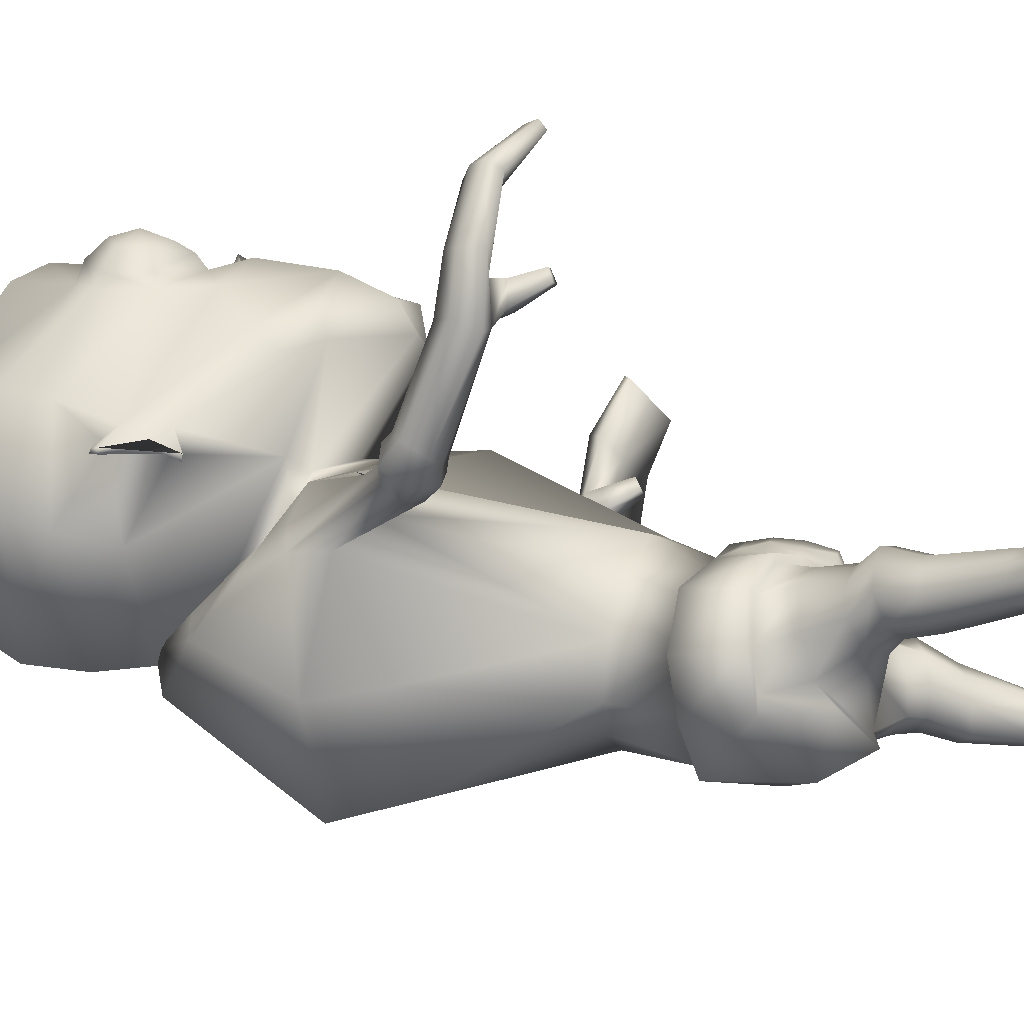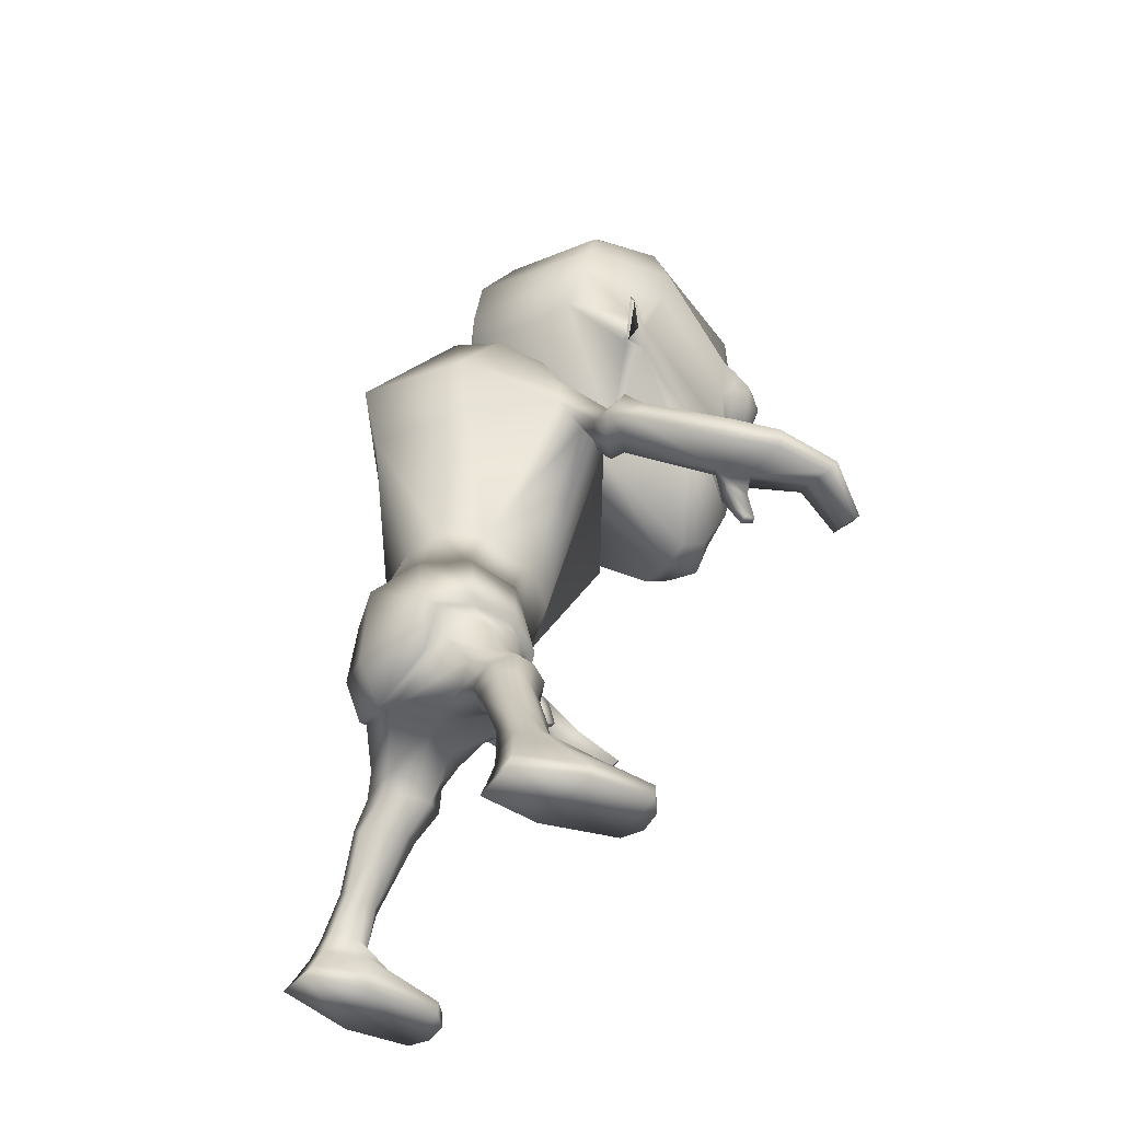
<metadata>
{"format":"obj","ext":"obj","renderer":"f3d","projection":"perspective","resolution":1024,"background":"white","views":[{"elev":-15.7,"azim":-79.2,"up":"+Z"},{"elev":-42.6,"azim":-114.9,"up":"+Y"}]}
</metadata>
<code>
o untitled2:Mesh1.001
v 2.497 10.83 3.877
v 2.446 10.46 3.564
v 2.907 11.51 2.321
v 2.81 12.19 2.44
v 1.864 9.956 5.054
v 1.659 9.252 4.738
v 2.512 10 4.148
v 0.486 3.629 -0.7283
v 1.617 4.131 -0.714
v 1.928 3.51 -0.4785
v 1.589 3.3 -0.3359
v 3.32 6.679 3.112
v 3.479 6.661 3.073
v 3.47 6.744 3.269
v 3.362 6.76 3.296
v 3.039 12.43 2.007
v 3.081 12.32 1.986
v 3.056 12.33 1.908
v 3.031 12.45 1.936
v 2.704 13.54 1.321
v 0.5033 13.87 0.5043
v 0.5614 14.81 1.155
v 2.508 14.16 1.529
v 0.6479 15.32 2.009
v 1.862 15.19 2.148
v 3.038 11.33 1.875
v 2.993 11.34 1.795
v 3.038 11.74 1.994
v 3.063 11.73 2.076
v 2.788 12.33 2.193
v 2.777 11.55 2.03
v 2.046 13.22 4.918
v 1.466 12.77 5.521
v 1.627 12.75 5.546
v 2.19 13.09 5.179
v 1.408 11.95 5.469
v 1.596 12.02 5.523
v 1.929 11.58 5.11
v 2.066 11.72 5.275
v 2.51 12.04 4.494
v 2.502 12.08 4.737
v 2.613 12.77 4.473
v 2.581 12.74 4.737
v 2.005 12.58 5.611
v 2.322 12.77 5.401
v 1.985 12.2 5.598
v 2.19 11.96 5.381
v 2.538 12.17 5.075
v 2.559 12.58 5.089
v 2.367 12.36 5.475
v 1.998 4.85 -0.5286
v 1.522 4.767 -1.129
v 1.274 5.717 -1.08
v 1.829 5.784 -0.4949
v 0.7719 3.978 1.493
v 0.9037 4.002 1.364
v 1.092 4.412 1.358
v 0.7999 4.361 1.644
v 1.426 5.44 1.034
v 1.246 4.896 1.215
v 1.262 4.416 1.143
v 1.888 4.643 0.7991
v 1.565 4.76 -0.8657
v 1.366 3.94 -0.9121
v 0.4582 3.558 -0.9358
v 1.823 4.636 0.7101
v 1.975 4.839 0.1922
v 2.102 4.881 0.2001
v 1.844 5.701 0.2782
v 1.384 5.491 0.903
v 1.947 5.703 0.3192
v 1.727 5.801 -0.5071
v 1.884 4.802 -0.4468
v 1.182 5.697 -0.9312
v 0.326 5.635 -1.086
v 0.2972 5.612 -1.258
v 1.208 4.429 0.9538
v 1.244 5.17 1.273
v 1.176 4.799 1.399
v 0.3733 6.699 -0.6677
v 1.191 6.641 -0.6936
v 0.7242 5.302 1.413
v 1.494 6.137 1.347
v 0.7514 5.99 1.745
v 1.907 6.332 0.5773
v 1.802 6.505 -0.2247
v 0.2831 8.837 -1.37
v 1.704 8.891 -0.6948
v 2.219 9.377 1.921
v 0.9036 8.156 3.002
v 2.47 9.203 1.163
v 2.435 9.551 0.6998
v 0.3394 10 -1.604
v 1.759 10.05 -0.8229
v 2.073 10 1.957
v 0.9083 8.976 3.017
v 4.769 6.555 4.535
v 4.461 6.792 4.757
v 4.304 6.68 4.619
v 4.67 6.464 4.438
v 2.418 10.11 0.7525
v 0.447 12.05 0.01049
v 1.417 11.53 0.2605
v 1.741 10.05 2.102
v 0.8943 9.318 2.962
v 2.173 10.24 1.314
v 2.016 10.44 1.4
v 2.111 10.77 0.7244
v 0.3894 4.274 -1.313
v 2.126 4.201 -0.383
v 1.885 4.164 0.6167
v 2.2 4.235 0.197
v 1.085 4.04 0.9318
v 1.554 3.76 0.8155
v 1.894 3.534 0.6861
v 2.171 3.663 0.4143
v 2.273 3.709 0.1339
v 2.206 3.672 -0.2584
v 0.5988 3.686 0.03745
v 1.554 3.282 0.1244
v 1.218 3.67 0.5243
v 1.636 3.405 0.5434
v 3.061 0.2904 1.232
v 4.016 0.2481 1.151
v 3.747 0.255 1.377
v 3.355 0.2718 1.429
v 2.239 3.211 -0.4005
v 1.852 3.075 -0.3141
v 2.608 3.331 -0.1745
v 2.479 3.316 0.5086
v 2.621 3.339 0.1594
v 2.1 3.212 0.7379
v 1.718 3.092 0.4516
v 1.631 3.025 0.04038
v 2.505 2.789 -0.4863
v 2.258 2.599 -0.4776
v 2.713 2.882 -0.2789
v 2.566 2.809 0.3173
v 2.72 2.86 0.03243
v 2.338 2.716 0.4497
v 2.089 2.624 0.235
v 2.075 2.562 -0.1269
v 2.946 1.882 -0.4867
v 2.682 1.737 -0.4667
v 3.132 1.938 -0.3207
v 3.169 1.828 0.06997
v 3.213 1.907 -0.1192
v 2.948 1.685 0.1184
v 2.717 1.648 0.02072
v 2.615 1.646 -0.2183
v 3.341 1.258 -0.6061
v 2.89 1.18 -0.5733
v 3.536 1.318 -0.3931
v 3.407 1.237 -0.03092
v 3.548 1.297 -0.1667
v 3.214 1.138 0.05486
v 3.009 1.094 0.03079
v 2.847 1.109 -0.1671
v 3.48 0.9652 -0.7095
v 3.004 0.8592 -0.6728
v 3.792 0.9317 -0.1492
v 3.597 0.8603 0.6733
v 3.797 0.8946 0.4208
v 3.344 0.8798 0.7889
v 3.124 0.857 0.4758
v 2.89 0.871 0.01097
v 3.359 0.5062 1.428
v 3.724 0.4873 1.381
v 4.023 0.4768 1.199
v 3.988 0.5291 0.1434
v 3.64 0.6765 -0.8697
v 2.972 0.5717 -0.7997
v 2.815 0.5707 0.04319
v 3.071 0.5199 1.243
v 4.008 0.2776 0.1259
v 3.636 0.4326 -1.019
v 2.99 0.3524 -0.9512
v 2.867 0.3119 0.03266
v 2.741 8.309 1.018
v 2.578 8.399 1.298
v 3.148 8.64 0.9957
v 2.948 8.41 0.8589
v 2.696 8.716 1.519
v 3.002 8.839 1.39
v 2.896 8.403 1.656
v 3.338 8.613 1.467
v 3.614 8.469 0.9386
v 3.343 8.151 0.7654
v 3.003 7.967 0.9937
v 2.714 8.065 1.4
v 3.545 8.394 1.436
v 3.169 8.226 1.595
v 3.738 7.696 2.42
v 4.267 7.675 2.382
v 3.634 7.849 1.016
v 3.82 8.145 1.179
v 4.598 7.313 2.261
v 4.41 6.983 2.138
v 3.005 7.923 1.394
v 3.279 7.847 1.063
v 3.767 7.206 2.457
v 3.54 7.429 2.592
v 0.6904 3.809 1.001
v 0.6352 3.739 0.5017
v 3.978 7.601 3.203
v 4.5 7.524 3.1
v 4.822 7.217 2.968
v 3.558 7.453 3.169
v 4.699 6.908 2.974
v 3.883 7.258 3.012
v 4.258 7.497 4.169
v 4.692 7.301 4.013
v 5.021 7.016 3.807
v 4.344 7.056 3.829
v 4.015 7.309 4.059
v 4.886 6.818 3.738
v 3.599 7.131 2.737
v 3.29 7.174 2.833
v 3.594 7.16 3.12
v 3.385 7.197 3.189
v 4.031 6.92 4.848
v 4.132 7.001 4.915
v 1.545 10.17 2.437
v 0.8773 9.765 2.963
v 1.533 10.36 1.905
v 0.5187 12.18 0.5853
v 1.259 11.57 0.7154
v 0.5743 11.83 0.9322
v 1.016 11.41 0.9873
v 1.675 10.97 1.06
v 0.7065 10.38 1.728
v 1.541 10.78 1.878
v 0.6001 11.45 1.065
v 0.517 12.16 0.409
v 2.472 12.1 0.9886
v 1.046 8.974 4.401
v 1.594 8.989 4.255
v 1.851 10.42 2.463
v 0.5004 12.98 0.3626
v 2.728 12.91 1.096
v 1.114 9.095 5.006
v 1.098 12.73 5.722
v 1.1 11.94 5.603
v 2.921 13.77 2.942
v 2.984 12.98 2.724
v 1.55 13.77 5.58
v 1.08 13.79 5.725
v 2.39 14.88 3.031
v 0.7737 15.43 3.17
v 2.081 14.04 4.982
v 2.431 9.868 3.695
v 0.9429 15.01 4.66
v 1.126 9.841 5.271
v 2.404 11.28 4.57
v 1.938 11.02 5.254
v 1.307 11.3 5.461
v 1.232 11.38 5.636
v 1.141 11.46 5.844
v 1.115 10.97 5.506
v 1.104 11.57 5.546
v 0.7999 4.749 1.704
v 0.7787 5.06 1.666
v 1.01 3.893 0.9886
v 0.7611 5.265 1.639
v 0.9722 4.014 1.146
v 1.262 11.78 5.471
v 1.102 11.77 5.577
v -0.5826 10.8 4.224
v -1.27 12.14 2.89
v -1.364 11.46 2.797
v -0.5796 10.44 3.912
v 0.352 9.941 5.23
v -0.4826 9.978 4.499
v 0.5153 9.242 4.875
v -0.7107 3.339 -0.104
v -1.103 3.594 -0.1294
v -0.789 4.178 -0.3971
v -2.449 6.746 3.836
v -2.46 6.818 4.028
v -2.571 6.83 4.008
v -2.61 6.769 3.808
v -1.597 12.37 2.518
v -1.605 12.39 2.447
v -1.632 12.27 2.426
v -1.638 12.26 2.507
v -1.458 13.48 1.777
v -1.239 14.11 1.94
v -0.5033 15.15 2.408
v -1.588 11.27 2.393
v -1.579 11.67 2.593
v -1.573 11.68 2.507
v -1.562 11.28 2.304
v -1.309 12.28 2.644
v -1.305 11.5 2.485
v -0.01994 13.19 5.146
v -0.09823 13.06 5.432
v 0.5421 12.73 5.666
v 0.6929 12.76 5.606
v 0.5944 12.01 5.633
v 0.7693 11.94 5.539
v 0.0963 11.7 5.491
v 0.2028 11.56 5.299
v -0.46 12.05 5.063
v -0.5178 12 4.827
v -0.5642 12.69 5.084
v -0.6548 12.72 4.834
v -0.1674 12.74 5.676
v 0.1933 12.55 5.811
v 0.2248 12.18 5.792
v -0.01215 11.93 5.623
v -0.4263 12.13 5.401
v -0.4596 12.54 5.423
v -0.1804 12.33 5.756
v -1.052 4.891 -0.06591
v -0.8332 5.806 -0.0381
v -0.5131 5.733 -0.7754
v -0.7887 4.816 -0.7845
v 0.4086 4.385 1.462
v 0.5934 3.994 1.412
v 0.005153 5.356 1.268
v -0.5429 4.602 1.158
v 0.1687 4.37 1.299
v 0.2151 4.832 1.37
v -0.7543 4.807 -0.5234
v -0.5637 3.955 -0.6603
v -0.5133 4.599 1.05
v -0.9203 4.879 0.6605
v -0.8101 4.836 0.608
v -0.6061 5.676 0.6948
v -0.687 5.679 0.7689
v 0.004254 5.413 1.131
v -0.7454 5.81 -0.08476
v -0.925 4.838 -0.02872
v -0.384 5.699 -0.6674
v 0.1519 4.384 1.098
v 0.34 4.753 1.528
v 0.2347 5.091 1.43
v -0.3839 6.609 -0.4533
v -0.05205 6.082 1.587
v -0.6524 6.274 0.982
v -0.8071 6.461 0.1774
v -0.9291 8.932 -0.2927
v -0.6266 9.453 2.352
v -1.104 9.236 1.719
v -1.2 9.586 1.252
v -0.9711 9.996 -0.4432
v -0.4916 10.06 2.303
v -3.345 6.794 5.449
v -3.295 6.701 5.323
v -2.864 6.907 5.375
v -2.964 7.022 5.556
v -1.165 10.14 1.27
v -0.3972 11.49 0.4857
v -0.1483 10.08 2.342
v -0.5975 10.45 1.737
v -0.7677 10.23 1.714
v -0.8853 10.78 1.109
v -1.2 4.282 0.07229
v -1.089 4.276 0.6465
v -0.6465 4.134 0.9374
v 0.2494 4.012 1.04
v -1.046 3.685 0.8024
v -0.6983 3.507 0.96
v -0.2881 3.712 1.015
v -1.228 3.764 0.5748
v -1.294 3.761 0.1806
v -0.5376 3.283 0.312
v -0.4895 3.374 0.7376
v -0.02204 3.632 0.6424
v -1.945 0.4695 1.835
v -2.207 0.4992 2.071
v -2.602 0.519 2.075
v -2.901 0.5207 1.89
v -1.025 3.151 -0.02269
v -1.414 3.316 0.02431
v -1.683 3.436 0.3602
v -1.589 3.417 0.682
v -1.348 3.356 0.9665
v -0.9284 3.211 1.059
v -0.6653 3.095 0.6607
v -0.7093 3.06 0.2408
v -1.42 2.689 -0.07082
v -1.665 2.878 -0.01554
v -1.816 2.963 0.2371
v -1.748 2.929 0.5377
v -1.532 2.873 0.7789
v -1.278 2.78 0.8517
v -1.088 2.695 0.5814
v -1.161 2.643 0.2249
v -1.81 1.817 0.01494
v -2.073 1.958 0.059
v -2.217 2.006 0.2642
v -2.25 1.97 0.4779
v -2.163 1.887 0.6502
v -1.935 1.747 0.6437
v -1.732 1.717 0.4952
v -1.687 1.722 0.2393
v -2.031 1.256 -0.06217
v -2.478 1.327 0.01427
v -2.612 1.382 0.2642
v -2.573 1.358 0.4864
v -2.407 1.297 0.5876
v -2.199 1.2 0.6241
v -2.004 1.158 0.5536
v -1.89 1.177 0.3245
v -2.157 0.9215 -0.1369
v -2.63 1.022 -0.06603
v -2.81 1.047 0.5175
v -2.728 1.065 1.078
v -2.5 1.04 1.3
v -2.233 1.041 1.377
v -2.053 0.9549 1.033
v -1.894 0.9221 0.5314
v -2.557 0.7472 2.052
v -2.189 0.7317 2.047
v -2.88 0.7523 1.915
v -2.814 0.668 -0.1576
v -2.99 0.7048 0.8695
v -2.142 0.6 -0.2384
v -1.84 0.6216 0.5849
v -1.931 0.6987 1.823
v -2.827 0.3941 -0.2611
v -3.033 0.4556 0.8821
v -2.178 0.3501 -0.3409
v -1.914 0.3713 0.6142
v -1.441 8.441 1.854
v -1.689 8.403 1.639
v -1.925 8.581 1.551
v -2.025 8.835 1.743
v -1.72 8.937 2.082
v -1.427 8.759 2.102
v -2.066 8.814 2.25
v -1.639 8.513 2.294
v -2.359 8.402 1.578
v -2.504 8.751 1.82
v -1.613 8.164 1.993
v -2.019 8.146 1.699
v -2.314 8.637 2.286
v -3.175 7.992 3.248
v -2.645 7.893 3.259
v -1.948 8.391 2.324
v -2.612 8.147 1.853
v -3.489 7.373 2.968
v -3.588 7.727 3.127
v -2.7 8.461 2.055
v -1.915 8.076 2.084
v -2.515 7.57 3.387
v -2.795 7.417 3.254
v -2.283 8.073 1.849
v -3.406 7.832 3.972
v -2.871 7.784 4.032
v -3.798 7.608 3.854
v -2.497 7.546 3.958
v -2.864 7.444 3.817
v -3.744 7.28 3.829
v -3.435 7.541 4.926
v -2.972 7.715 4.943
v -3.83 7.285 4.819
v -2.795 7.512 4.774
v -3.227 7.286 4.647
v -3.747 7.091 4.702
v -2.318 7.245 3.591
v -2.634 7.282 3.514
v -2.602 7.274 3.897
v -2.386 7.256 3.952
v -2.598 7.225 5.595
v -2.525 7.141 5.499
v 0.09158 10.18 2.611
v -0.03533 10.36 2.089
v -0.1301 11.54 0.8855
v 0.181 11.39 1.087
v -0.3969 10.98 1.297
v -0.08538 10.77 2.063
v -1.262 12.05 1.401
v 0.479 8.983 4.39
v -0.224 10.42 2.709
v -1.512 12.85 1.562
v -1.324 13.71 3.407
v -1.408 12.92 3.207
v 0.5907 13.75 5.686
v -0.8181 14.83 3.383
v -0.06734 14.01 5.218
v -0.4937 9.85 4.043
v -0.3614 11.26 4.876
v 0.2583 11 5.44
v 0.9007 11.29 5.506
v 1.009 11.38 5.661
v 0.3424 3.862 1.065
v 0.4435 3.996 1.221
v 0.9211 11.77 5.508
f 1 2 3 4
f 5 6 7 1
f 8 9 10 11
f 12 13 14 15
f 16 17 18 19
f 20 21 22 23
f 23 22 24 25
f 26 27 28 29
f 30 4 16 19
f 3 31 27 26
f 18 17 29 28
f 32 33 34 35
f 33 36 37 34
f 36 38 39 37
f 38 40 41 39
f 40 42 43 41
f 42 32 35 43
f 35 34 44 45
f 34 37 46 44
f 37 39 47 46
f 39 41 48 47
f 41 43 49 48
f 43 35 45 49
f 50 45 44 46
f 50 46 47 48
f 50 48 49 45
f 51 52 53 54
f 55 56 57 58
f 59 60 61 62
f 63 9 64 52
f 9 8 65 64
f 66 67 68 62
f 69 70 59 71
f 72 69 71 54
f 67 73 51 68
f 73 63 52 51
f 74 72 54 53
f 75 74 53 76
f 77 66 62 61
f 60 59 78 79
f 61 60 79 57
f 74 75 80 81
f 82 70 83 84
f 70 69 85 83
f 72 74 81 86
f 81 80 87 88
f 84 83 89 90
f 83 85 91 89
f 86 81 88 92
f 88 87 93 94
f 90 89 95 96
f 97 98 99 100
f 92 88 94 101
f 94 93 102 103
f 96 95 104 105
f 95 106 107 104
f 101 94 103 108
f 109 52 64 65
f 63 73 110 9
f 67 66 111 112
f 66 77 113 111
f 111 114 115 116
f 112 111 116 117
f 9 110 118 10
f 119 8 11 120
f 114 121 122 115
f 123 124 125 126
f 11 10 127 128
f 10 118 129 127
f 117 116 130 131
f 116 115 132 130
f 115 122 133 132
f 120 11 128 134
f 128 127 135 136
f 127 129 137 135
f 131 130 138 139
f 130 132 140 138
f 132 133 141 140
f 134 128 136 142
f 136 135 143 144
f 135 137 145 143
f 139 138 146 147
f 138 140 148 146
f 140 141 149 148
f 142 136 144 150
f 144 143 151 152
f 143 145 153 151
f 147 146 154 155
f 146 148 156 154
f 148 149 157 156
f 150 144 152 158
f 152 151 159 160
f 151 153 161 159
f 155 154 162 163
f 154 156 164 162
f 156 157 165 164
f 158 152 160 166
f 162 164 167 168
f 163 162 168 169
f 159 161 170 171
f 160 159 171 172
f 166 160 172 173
f 164 165 174 167
f 171 170 175 176
f 172 171 176 177
f 173 172 177 178
f 167 174 123 126
f 168 167 126 125
f 169 168 125 124
f 177 176 175 178
f 89 91 179 180
f 92 101 181 182
f 106 95 183 184
f 95 89 180 183
f 184 183 185 186
f 182 181 187 188
f 180 179 189 190
f 183 180 190 185
f 191 192 193 194
f 195 196 197 198
f 199 200 201 202
f 192 199 202 193
f 203 204 119 121
f 122 121 119 120
f 133 122 120 134
f 141 133 134 142
f 149 141 142 150
f 157 149 150 158
f 165 157 158 166
f 174 165 166 173
f 123 174 173 178
f 178 175 124 123
f 170 169 124 175
f 161 163 169 170
f 153 155 163 161
f 145 147 155 153
f 137 139 147 145
f 129 131 139 137
f 118 117 131 129
f 110 112 117 118
f 73 67 112 110
f 85 69 72 86
f 91 85 86 92
f 179 91 92 182
f 189 179 182 188
f 201 200 195 198
f 196 191 194 197
f 181 184 186 187
f 101 106 184 181
f 107 106 101 108
f 186 185 192 191
f 187 186 191 196
f 188 187 196 195
f 200 189 188 195
f 190 189 200 199
f 185 190 199 192
f 194 193 205 206
f 197 194 206 207
f 193 202 208 205
f 201 198 209 210
f 198 197 207 209
f 206 205 211 212
f 207 206 212 213
f 208 210 214 215
f 205 208 215 211
f 210 209 216 214
f 209 207 213 216
f 202 201 217 218
f 201 210 219 217
f 210 208 220 219
f 208 202 218 220
f 218 217 13 12
f 217 219 14 13
f 219 220 15 14
f 220 218 12 15
f 211 215 221 222
f 212 211 222 98
f 213 212 98 97
f 216 213 97 100
f 214 216 100 99
f 215 214 99 221
f 99 98 222 221
f 105 104 223 224
f 225 223 104 107
f 103 102 226 227
f 227 226 228 229
f 229 225 230 227
f 225 107 108 230
f 230 108 103 227
f 229 228 231 225
f 232 233 234 235
f 236 224 223 237
f 238 232 235 31 3
f 235 234 239 240
f 236 237 6 241
f 242 243 36 33
f 244 245 20 23
f 242 33 246 247
f 248 244 23 25
f 249 248 25 24
f 240 239 21 20
f 245 4 30 240 20
f 32 244 248 250
f 42 245 244 32
f 40 4 245 42
f 251 238 3 2
f 246 33 32 250
f 246 250 252 247
f 252 250 248 249
f 6 5 253 241
f 6 237 251 7
f 223 238 251 237
f 225 232 238 223
f 225 231 233 232
f 30 31 235 240
f 4 3 17 16
f 31 30 19 18
f 31 18 28 27
f 17 3 26 29
f 254 40 38 255
f 4 40 254 1
f 256 257 258 259
f 260 258 257 256
f 255 259 253 5
f 254 255 5 1
f 7 251 2 1
f 38 256 259 255
f 261 79 78 262
f 62 68 71 59
f 54 71 68 51
f 52 109 76 53
f 58 57 79 261
f 111 113 263 114
f 70 82 264 59
f 263 113 265 203
f 113 77 61 265
f 59 264 262 78
f 203 265 56 55
f 265 61 57 56
f 263 203 121 114
f 36 266 256 38
f 243 267 266 36
f 256 266 267 260
f 268 269 270 271
f 272 268 273 274
f 8 275 276 277
f 278 279 280 281
f 282 283 284 285
f 286 287 22 21
f 287 288 24 22
f 289 290 291 292
f 293 283 282 269
f 270 289 292 294
f 284 291 290 285
f 295 296 297 298
f 298 297 299 300
f 300 299 301 302
f 302 301 303 304
f 304 303 305 306
f 306 305 296 295
f 296 307 308 297
f 297 308 309 299
f 299 309 310 301
f 301 310 311 303
f 303 311 312 305
f 305 312 307 296
f 313 309 308 307
f 313 311 310 309
f 313 307 312 311
f 314 315 316 317
f 55 58 318 319
f 320 321 322 323
f 324 317 325 277
f 277 325 65 8
f 326 321 327 328
f 329 330 320 331
f 332 315 330 329
f 328 327 314 333
f 333 314 317 324
f 334 316 315 332
f 75 76 316 334
f 335 322 321 326
f 323 336 337 320
f 322 318 336 323
f 334 338 80 75
f 82 84 339 331
f 331 339 340 329
f 332 341 338 334
f 338 342 87 80
f 84 90 343 339
f 339 343 344 340
f 341 345 342 338
f 342 346 93 87
f 90 96 347 343
f 348 349 350 351
f 345 352 346 342
f 346 353 102 93
f 96 105 354 347
f 347 354 355 356
f 352 357 353 346
f 109 65 325 317
f 324 277 358 333
f 328 359 360 326
f 326 360 361 335
f 360 362 363 364
f 359 365 362 360
f 277 276 366 358
f 119 367 275 8
f 364 363 368 369
f 370 371 372 373
f 275 374 375 276
f 276 375 376 366
f 365 377 378 362
f 362 378 379 363
f 363 379 380 368
f 367 381 374 275
f 374 382 383 375
f 375 383 384 376
f 377 385 386 378
f 378 386 387 379
f 379 387 388 380
f 381 389 382 374
f 382 390 391 383
f 383 391 392 384
f 385 393 394 386
f 386 394 395 387
f 387 395 396 388
f 389 397 390 382
f 390 398 399 391
f 391 399 400 392
f 393 401 402 394
f 394 402 403 395
f 395 403 404 396
f 397 405 398 390
f 398 406 407 399
f 399 407 408 400
f 401 409 410 402
f 402 410 411 403
f 403 411 412 404
f 405 413 406 398
f 410 414 415 411
f 409 416 414 410
f 407 417 418 408
f 406 419 417 407
f 413 420 419 406
f 411 415 421 412
f 417 422 423 418
f 419 424 422 417
f 420 425 424 419
f 415 371 370 421
f 414 372 371 415
f 416 373 372 414
f 424 425 423 422
f 343 426 427 344
f 345 428 429 352
f 356 430 431 347
f 347 431 426 343
f 430 432 433 431
f 428 434 435 429
f 426 436 437 427
f 431 433 436 426
f 438 439 440 441
f 442 443 444 445
f 446 447 448 449
f 441 440 447 446
f 203 369 119 204
f 368 367 119 369
f 380 381 367 368
f 388 389 381 380
f 396 397 389 388
f 404 405 397 396
f 412 413 405 404
f 421 420 413 412
f 370 425 420 421
f 425 370 373 423
f 418 423 373 416
f 408 418 416 409
f 400 408 409 401
f 392 400 401 393
f 384 392 393 385
f 376 384 385 377
f 366 376 377 365
f 358 366 365 359
f 333 358 359 328
f 340 341 332 329
f 344 345 341 340
f 427 428 345 344
f 437 434 428 427
f 448 443 442 449
f 445 444 439 438
f 429 435 432 430
f 352 429 430 356
f 355 357 352 356
f 432 438 441 433
f 435 445 438 432
f 434 442 445 435
f 449 442 434 437
f 436 446 449 437
f 433 441 446 436
f 439 450 451 440
f 444 452 450 439
f 440 451 453 447
f 448 454 455 443
f 443 455 452 444
f 450 456 457 451
f 452 458 456 450
f 453 459 460 454
f 451 457 459 453
f 454 460 461 455
f 455 461 458 452
f 447 462 463 448
f 448 463 464 454
f 454 464 465 453
f 453 465 462 447
f 462 278 281 463
f 463 281 280 464
f 464 280 279 465
f 465 279 278 462
f 457 466 467 459
f 456 351 466 457
f 458 348 351 456
f 461 349 348 458
f 460 350 349 461
f 459 467 350 460
f 350 467 466 351
f 105 224 468 354
f 469 355 354 468
f 353 470 226 102
f 470 471 228 226
f 471 470 472 469
f 469 472 357 355
f 472 470 353 357
f 471 469 231 228
f 473 474 234 233
f 236 475 468 224
f 476 270 294 474 473
f 474 477 239 234
f 236 241 274 475
f 242 298 300 243
f 478 287 286 479
f 242 247 480 298
f 481 288 287 478
f 249 24 288 481
f 477 286 21 239
f 479 286 477 293 269
f 295 482 481 478
f 306 295 478 479
f 304 306 479 269
f 483 271 270 476
f 480 482 295 298
f 480 247 252 482
f 252 249 481 482
f 274 241 253 272
f 274 273 483 475
f 468 475 483 476
f 469 468 476 473
f 469 473 233 231
f 293 477 474 294
f 269 282 285 270
f 294 284 283 293
f 294 292 291 284
f 285 290 289 270
f 484 485 302 304
f 269 268 484 304
f 486 259 258 487
f 260 486 487 258
f 485 272 253 259
f 484 268 272 485
f 273 268 271 483
f 302 485 259 486
f 261 262 337 336
f 321 320 330 327
f 315 314 327 330
f 317 316 76 109
f 58 261 336 318
f 360 364 488 361
f 331 320 264 82
f 488 203 489 361
f 361 489 322 335
f 320 337 262 264
f 203 55 319 489
f 489 319 318 322
f 488 364 369 203
f 300 302 486 490
f 243 300 490 267
f 486 260 267 490

</code>
